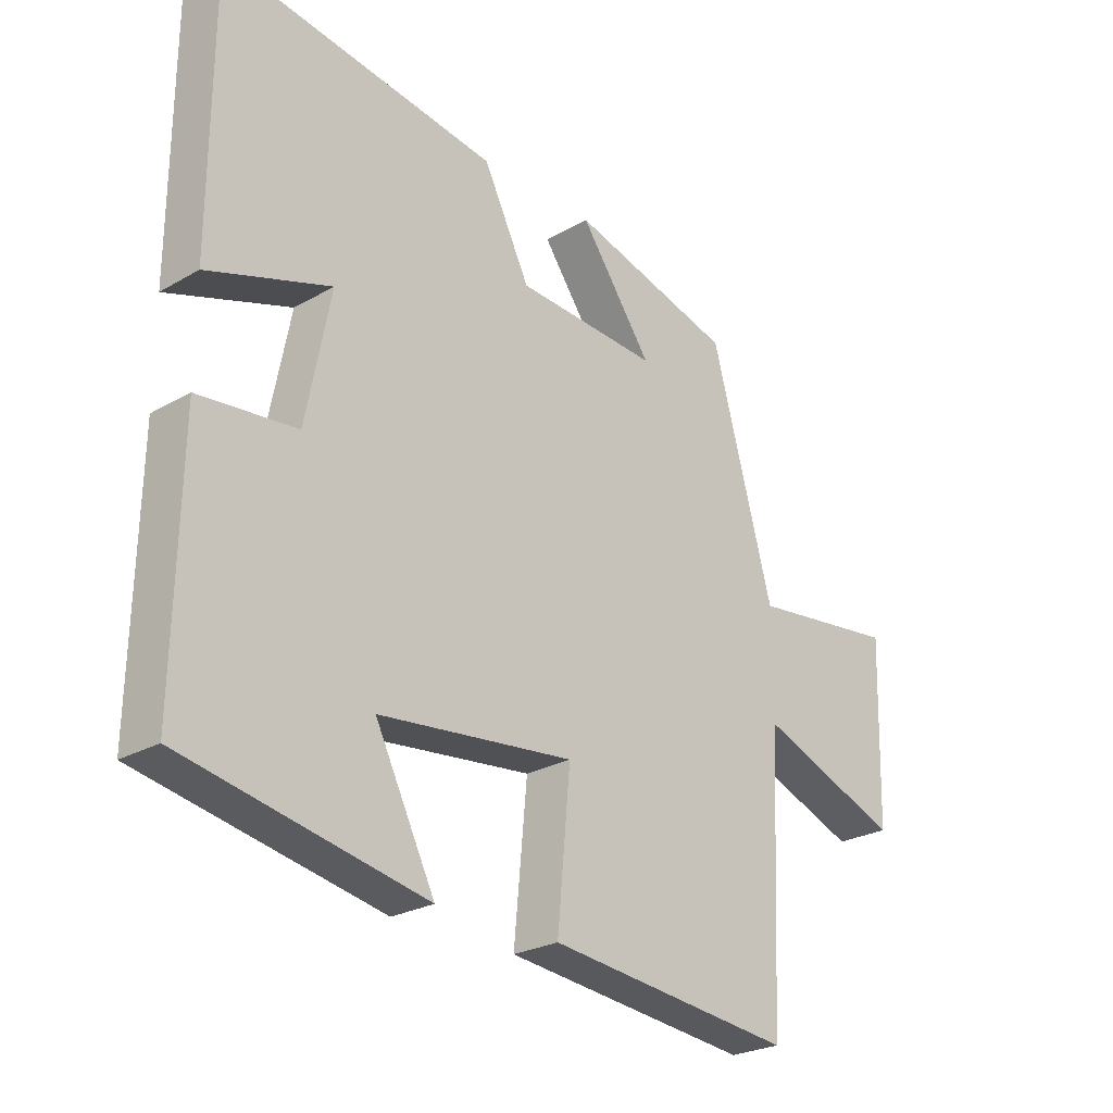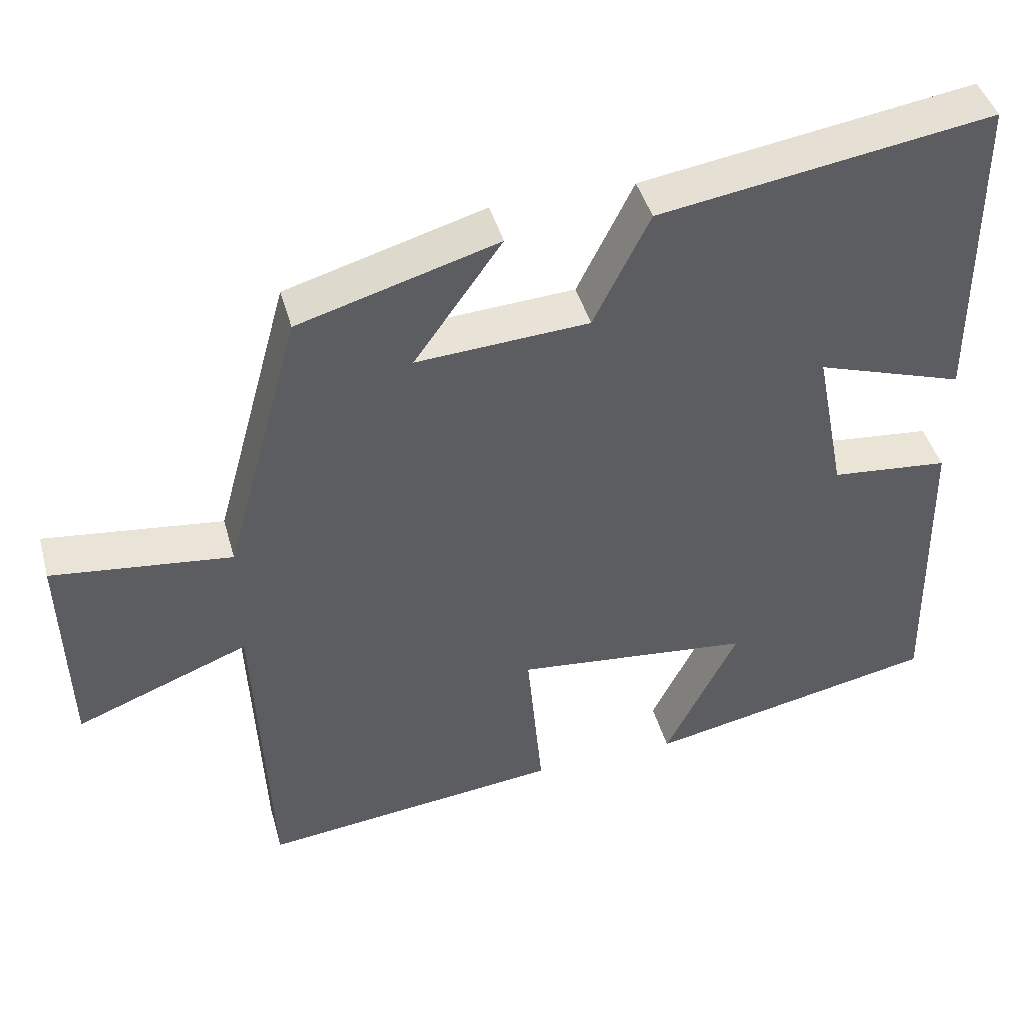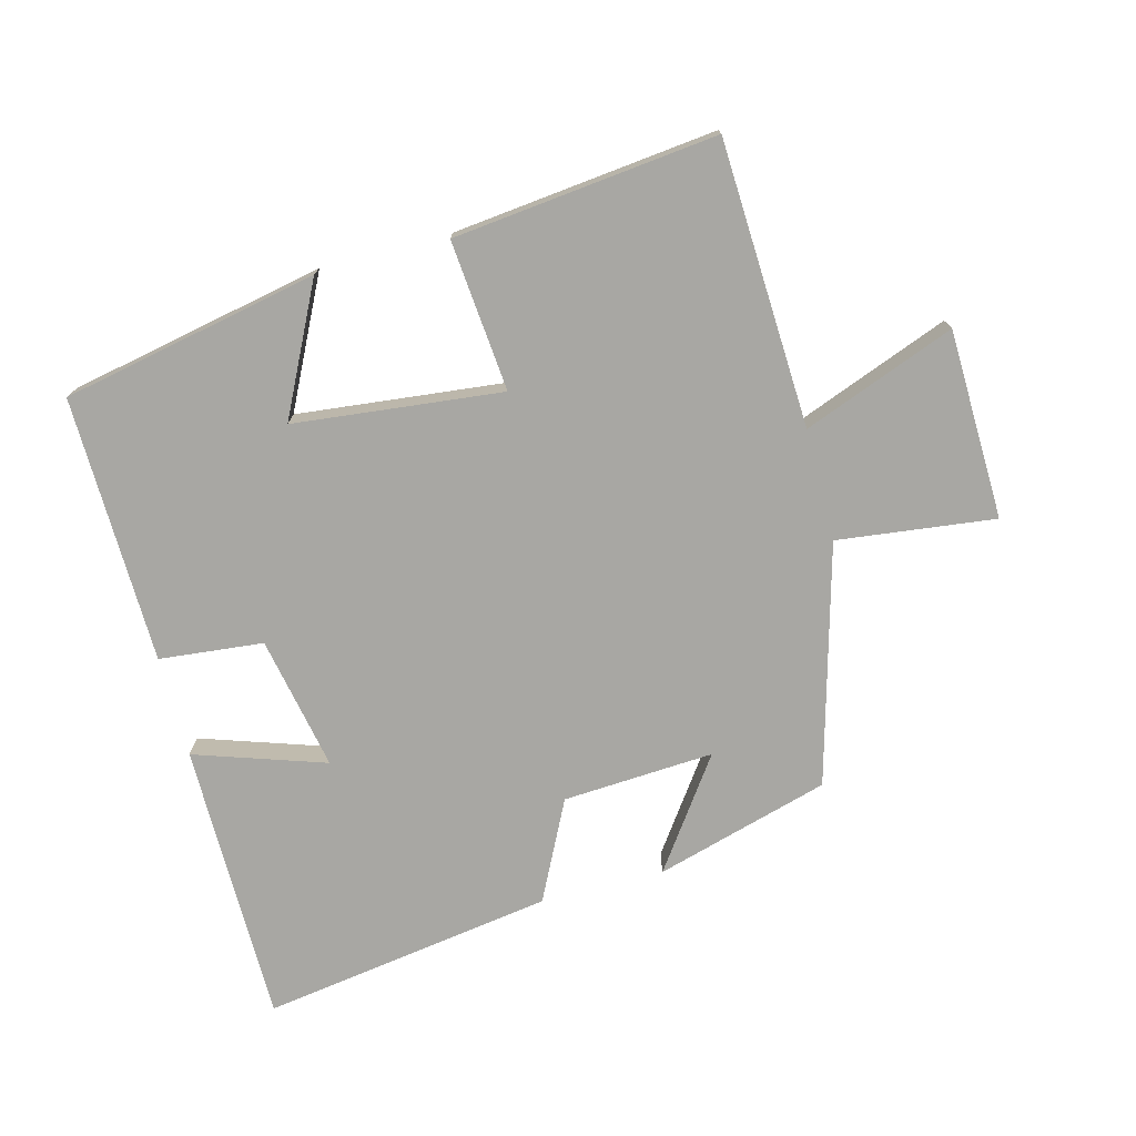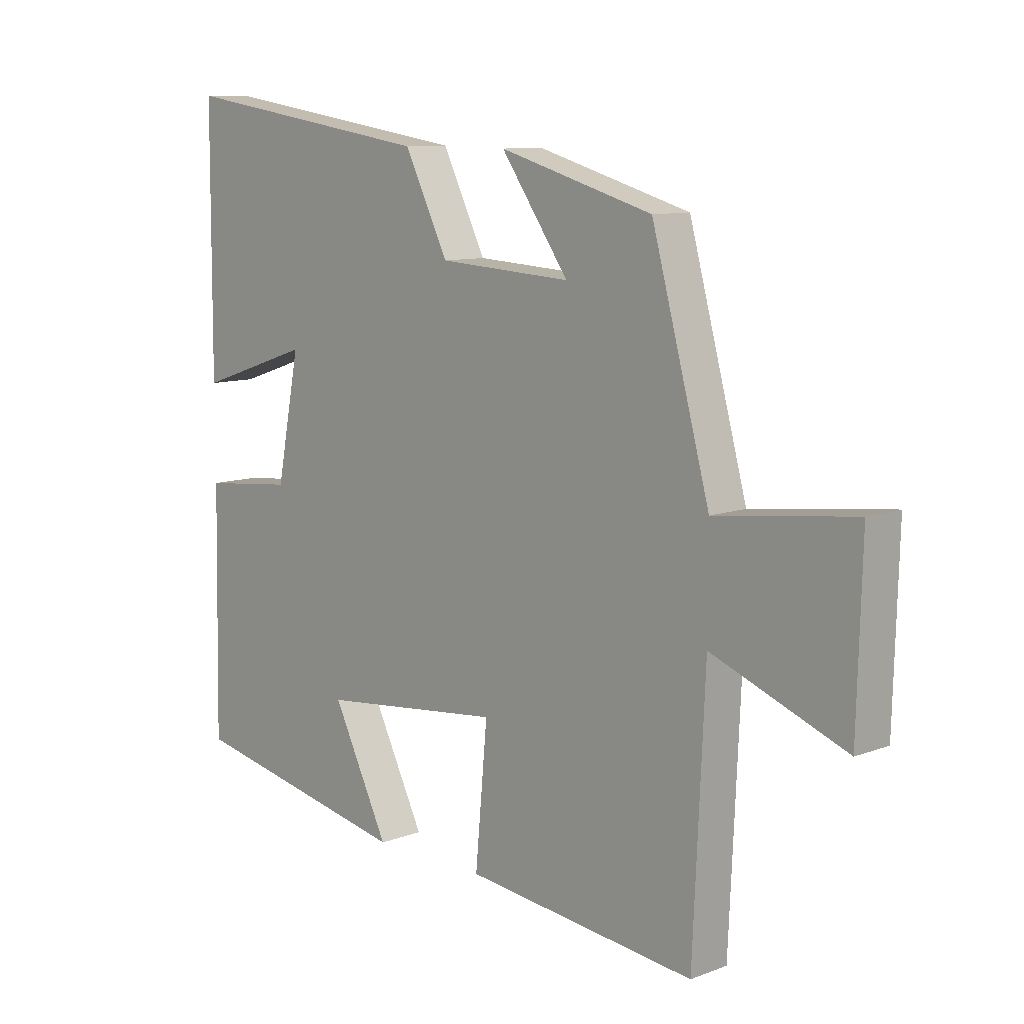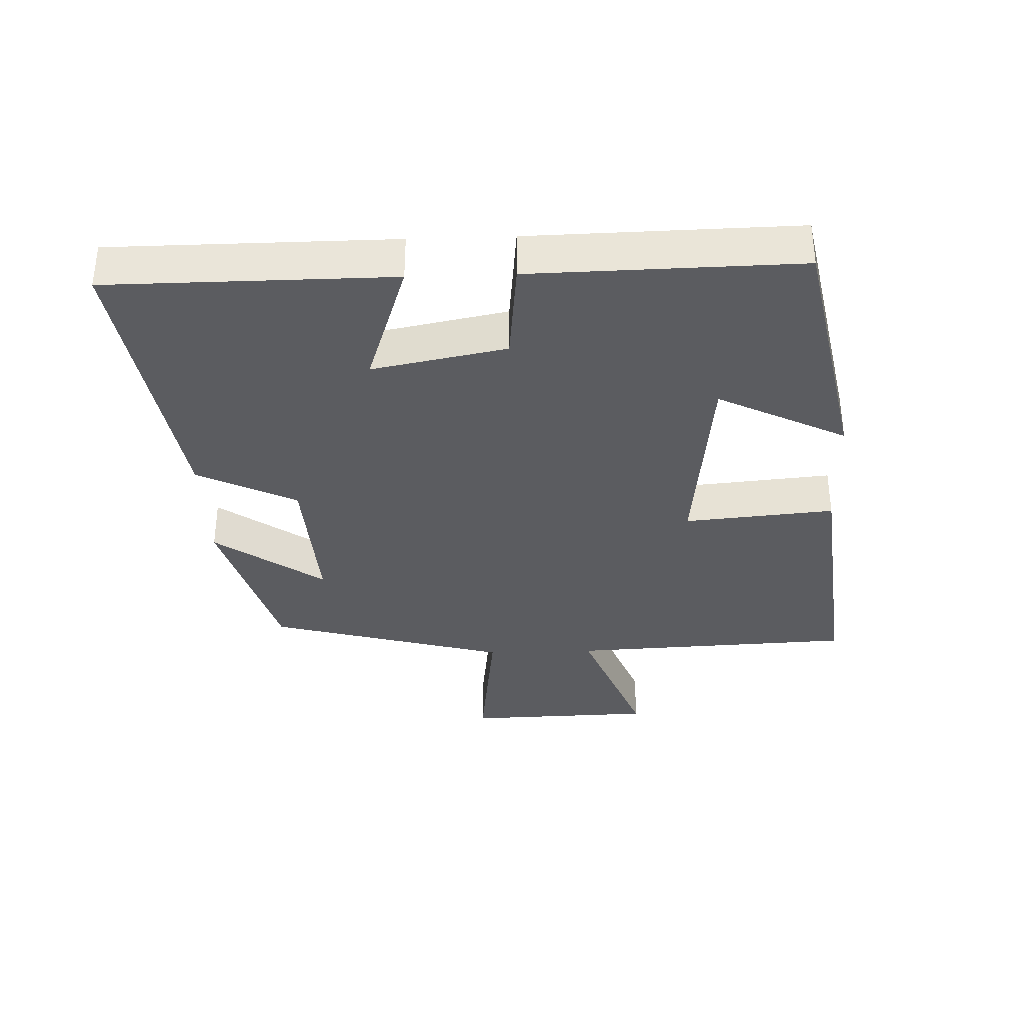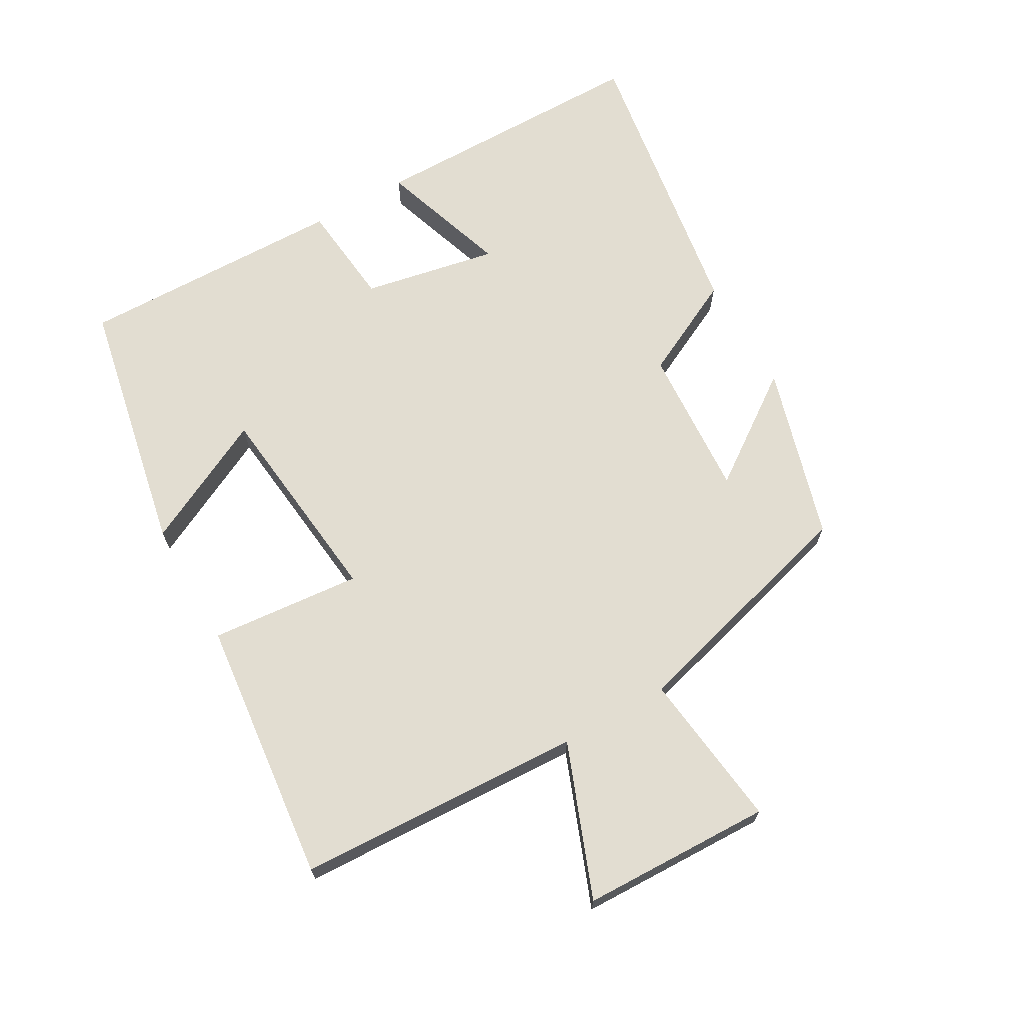
<metadata>
{"format":"obj","ext":"obj","renderer":"f3d","projection":"perspective","resolution":1024,"background":"white","views":[{"elev":-25.2,"azim":132.9,"up":"+Z"},{"elev":43.7,"azim":-15.3,"up":"+Z"},{"elev":-74.5,"azim":-165.3,"up":"+Y"},{"elev":9.9,"azim":-134.0,"up":"+Z"},{"elev":-35.0,"azim":92.0,"up":"+Y"},{"elev":68.4,"azim":-119.7,"up":"+Y"}]}
</metadata>
<code>
v -0.48 0.07 -0.544
v -0.5 0.07 -0.11
v -0.731 0.07 -0.199
v -0.739 0.07 0.089
v -0.5 0.07 0.06
v -0.4 0.07 0.424
v -0.135 0.07 0.5
v -0.252 0.07 0.335
v -0.022 0.07 0.349
v 0.053 0.07 0.5
v 0.498 0.07 0.568
v 0.5 0.07 0.138
v 0.302 0.07 0.204
v 0.342 0.07 0
v 0.5 0.07 -0.016
v 0.508 0.07 -0.422
v 0.118 0.07 -0.5
v 0.215 0.07 -0.305
v -0.101 0.07 -0.271
v -0.08 0.07 -0.5
v -0.48 0 -0.544
v -0.5 0 -0.11
v -0.731 0 -0.199
v -0.739 0 0.089
v -0.5 0 0.06
v -0.4 0 0.424
v -0.135 0 0.5
v -0.252 0 0.335
v -0.022 0 0.349
v 0.053 0 0.5
v 0.498 0 0.568
v 0.5 0 0.138
v 0.302 0 0.204
v 0.342 0 0
v 0.5 0 -0.016
v 0.508 0 -0.422
v 0.118 0 -0.5
v 0.215 0 -0.305
v -0.101 0 -0.271
v -0.08 0 -0.5
f 19 20 1 2
f 18 19 2
f 15 16 17 18
f 14 15 18 2
f 13 14 2
f 10 11 12 13
f 9 10 13
f 8 9 13 2
f 5 6 7 8
f 5 8 2 3
f 3 4 5
f 22 21 40 39
f 22 39 38
f 38 37 36 35
f 22 38 35 34
f 22 34 33
f 33 32 31 30
f 33 30 29
f 22 33 29 28
f 28 27 26 25
f 23 22 28 25
f 25 24 23
f 1 21 22 2
f 2 22 23 3
f 3 23 24 4
f 4 24 25 5
f 5 25 26 6
f 6 26 27 7
f 7 27 28 8
f 8 28 29 9
f 9 29 30 10
f 10 30 31 11
f 11 31 32 12
f 12 32 33 13
f 13 33 34 14
f 14 34 35 15
f 15 35 36 16
f 16 36 37 17
f 17 37 38 18
f 18 38 39 19
f 19 39 40 20
f 20 40 21 1

</code>
